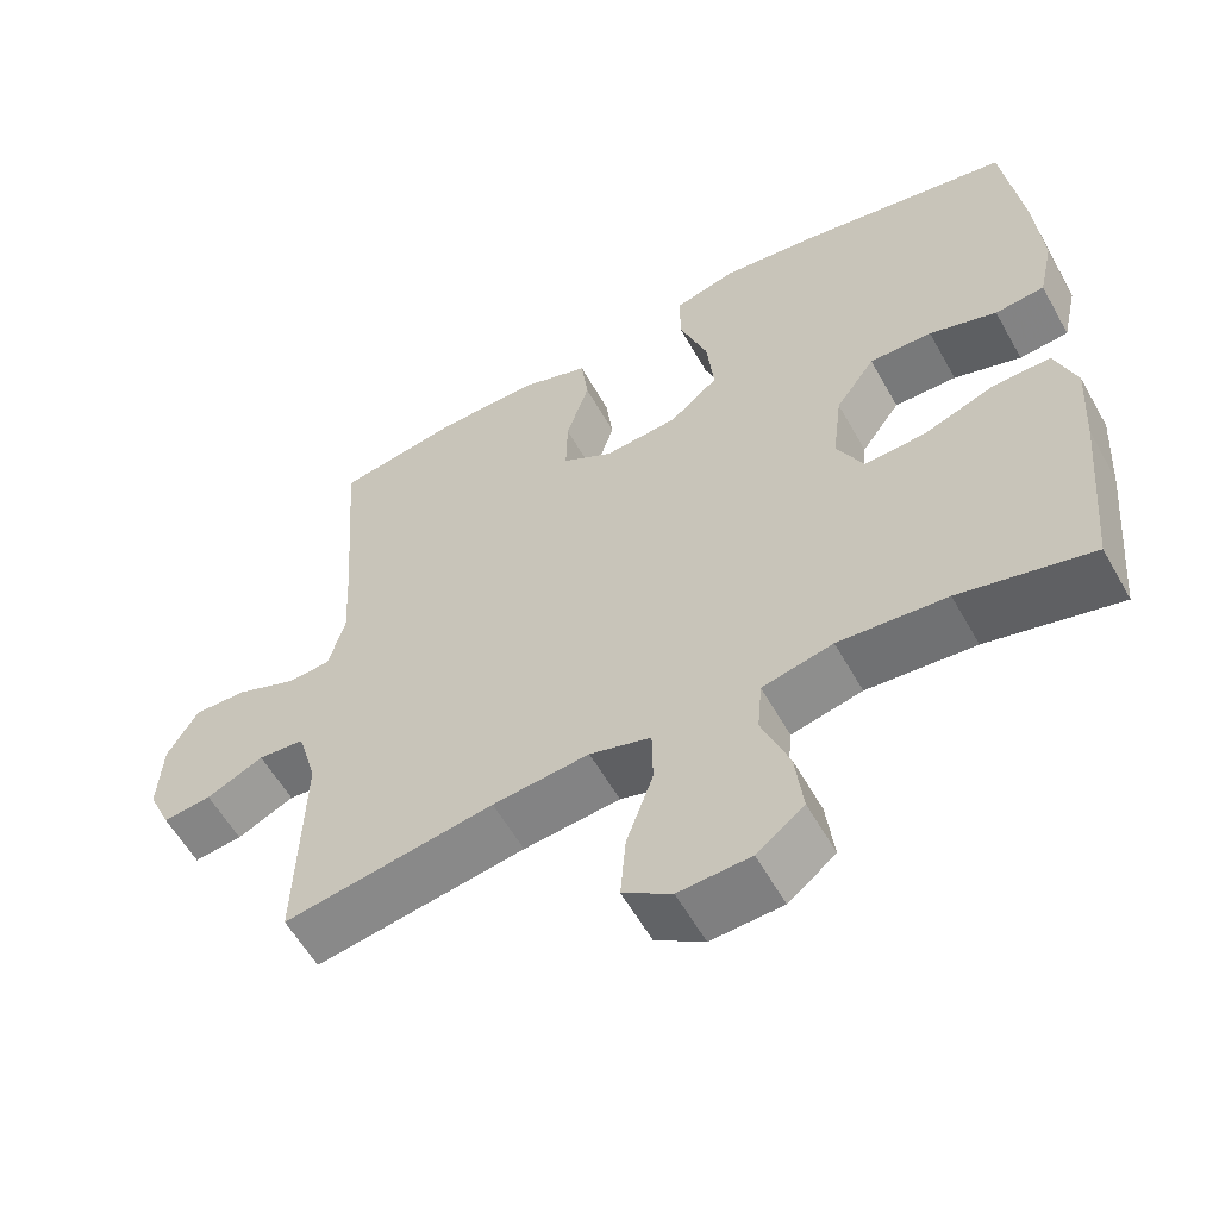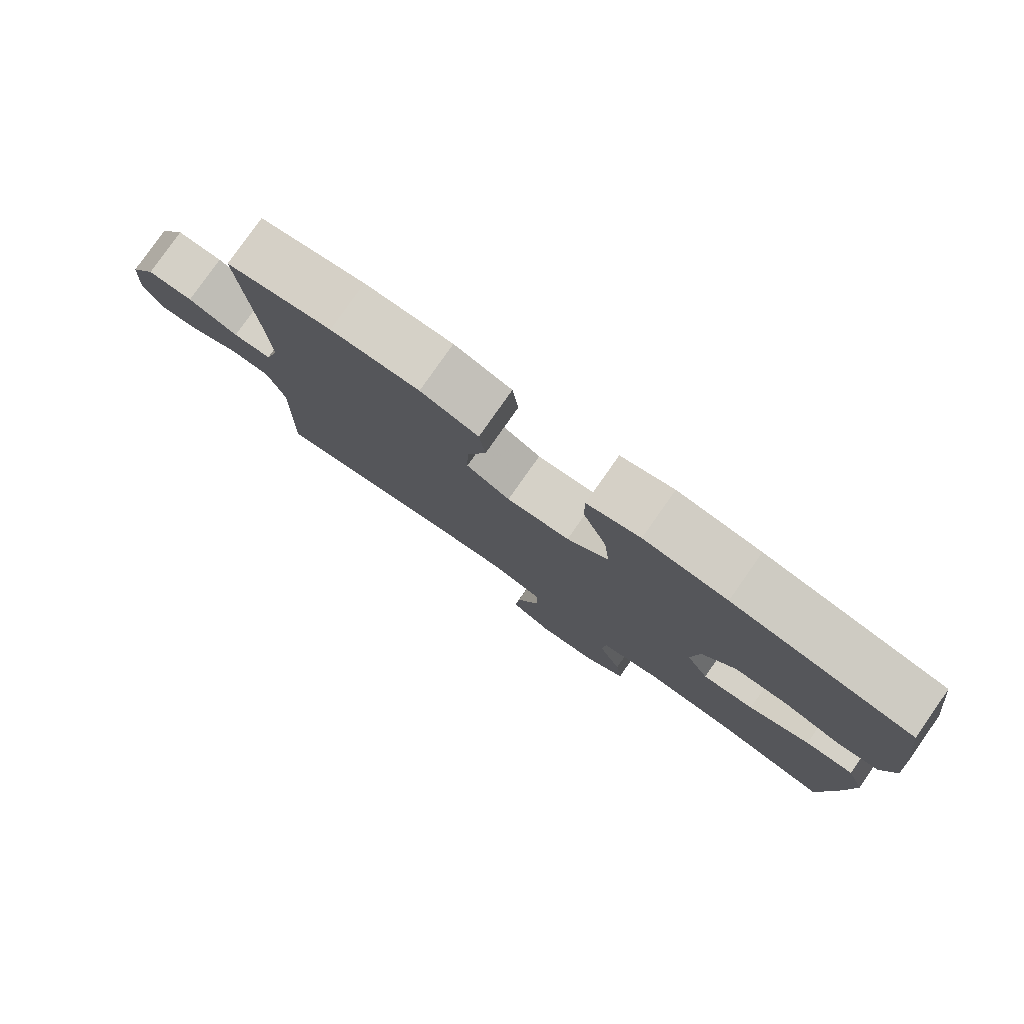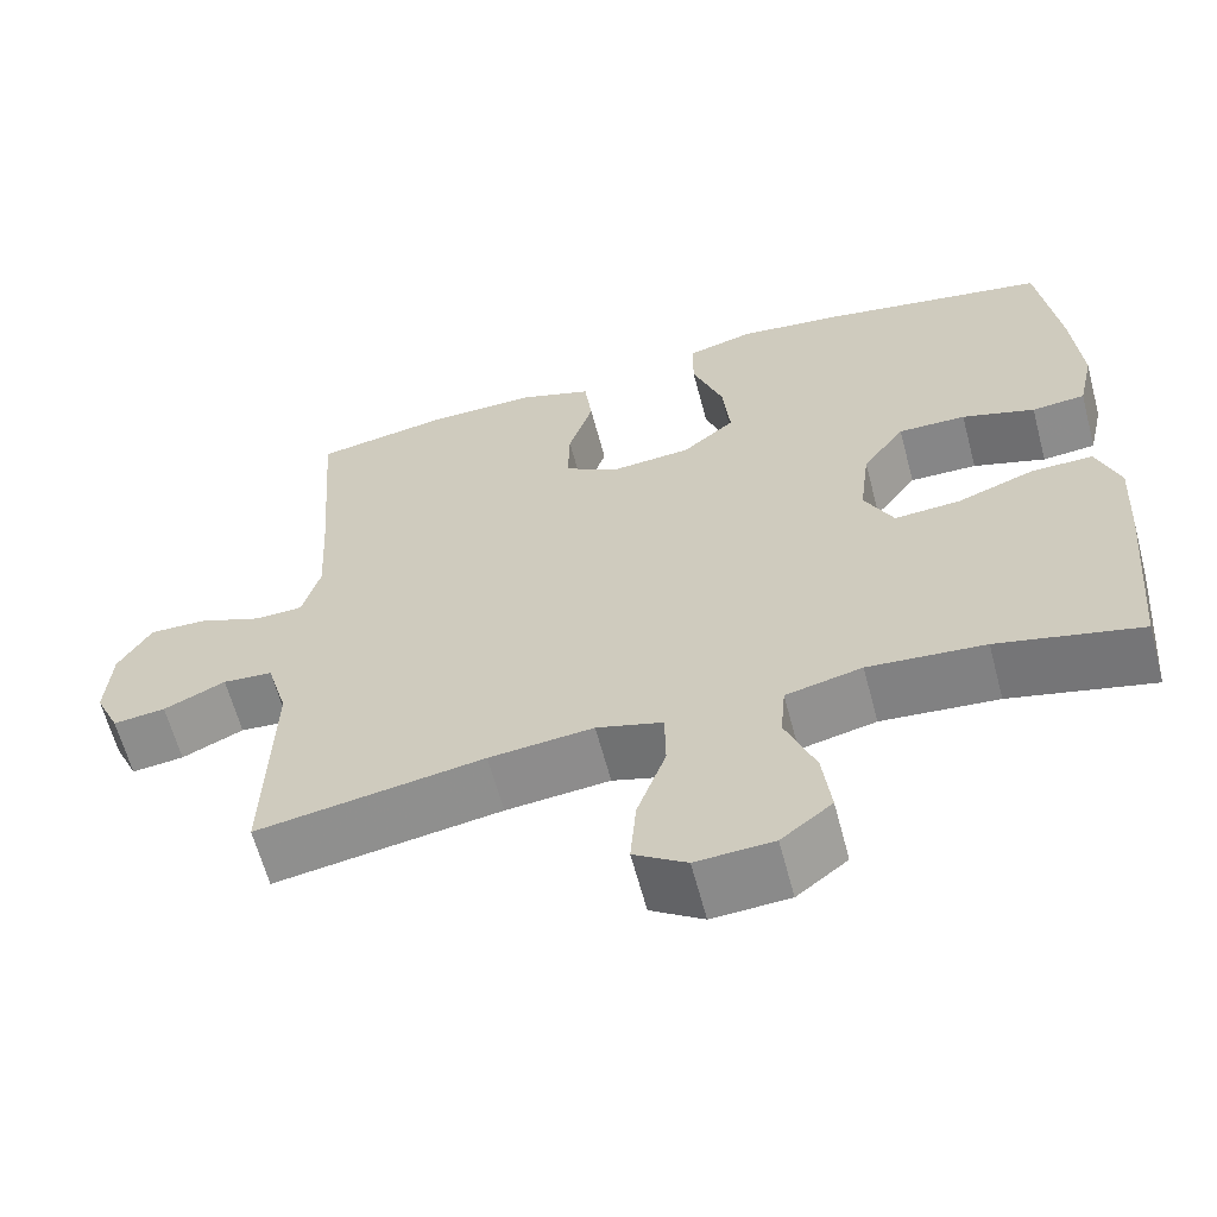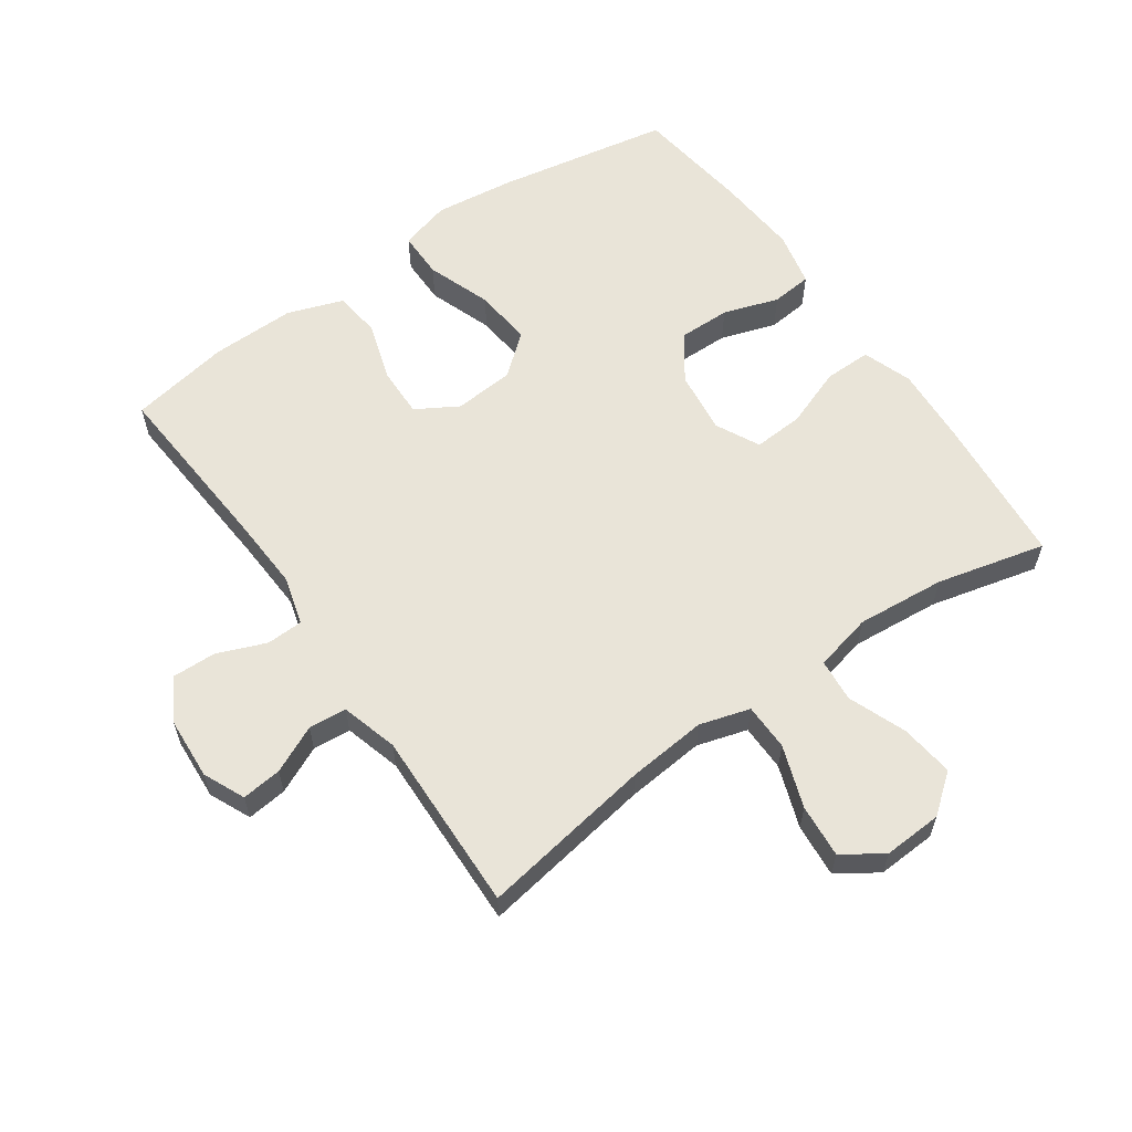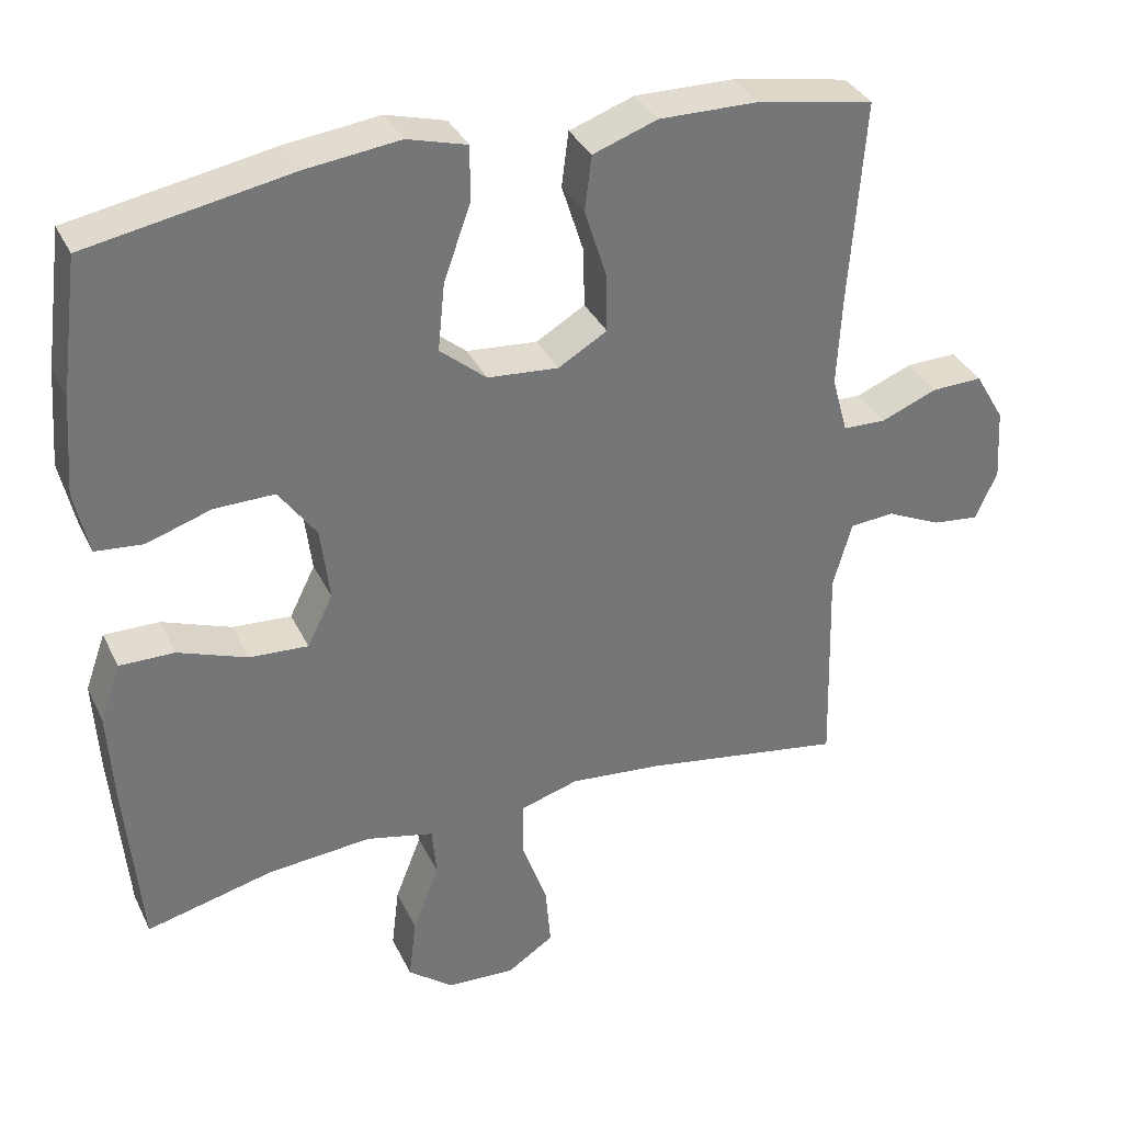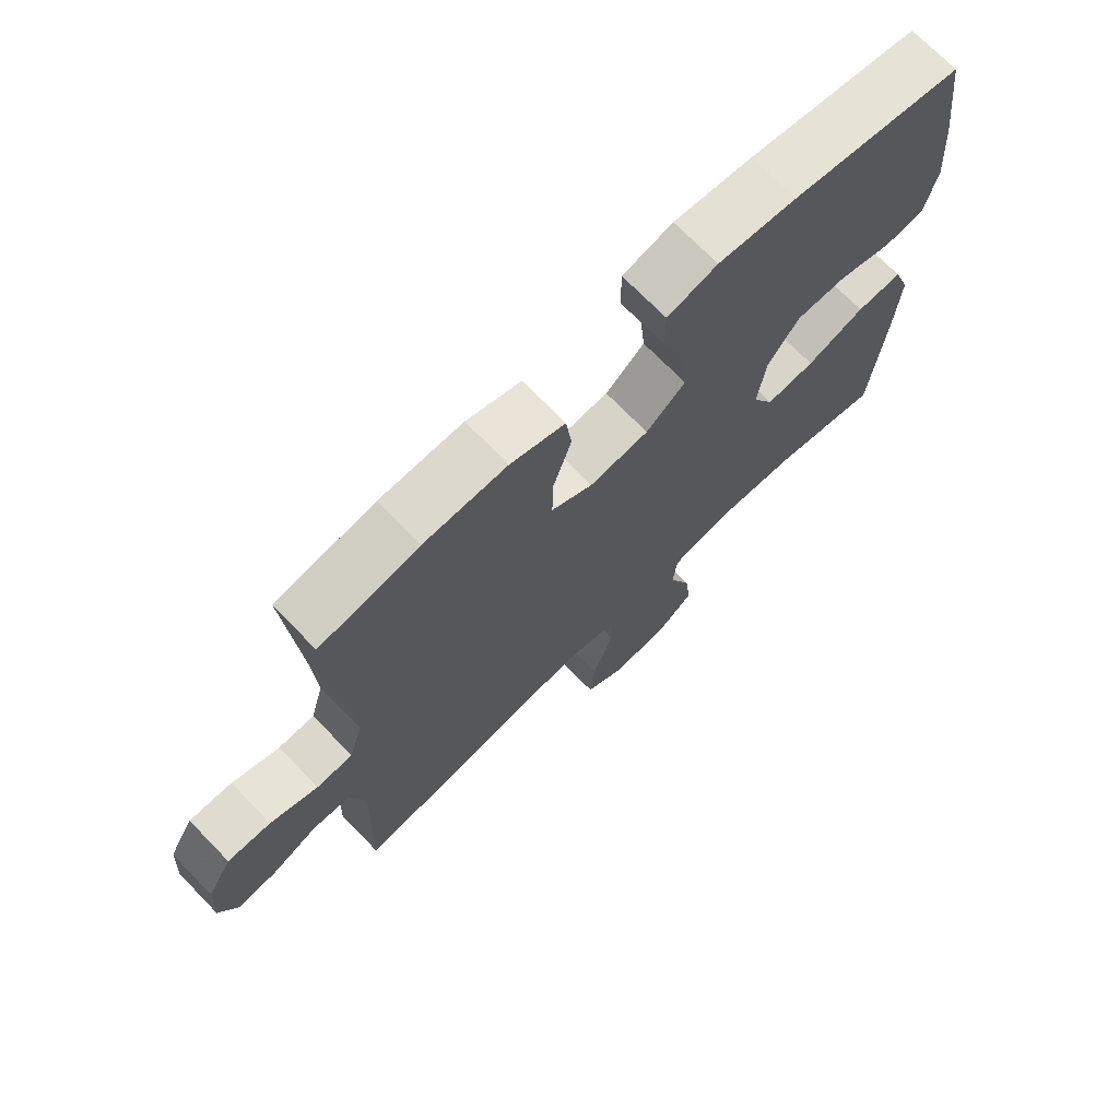
<metadata>
{"format":"obj","ext":"obj","renderer":"f3d","projection":"perspective","resolution":1024,"background":"white","views":[{"elev":-58.1,"azim":-150.9,"up":"+Z"},{"elev":79.9,"azim":-144.9,"up":"+Z"},{"elev":-62.5,"azim":-165.2,"up":"+Z"},{"elev":59.9,"azim":145.1,"up":"+Y"},{"elev":34.6,"azim":-23.0,"up":"+Z"},{"elev":71.5,"azim":135.8,"up":"+Z"}]}
</metadata>
<code>
v -0.5 0.07 -0.5
v -0.521 0.07 -0.264
v -0.528 0.07 -0.144
v -0.501 0.07 -0.068
v -0.428 0.07 -0.069
v -0.336 0.07 -0.103
v -0.258 0.07 -0.108
v -0.224 0.07 -0.04
v -0.236 0.07 0.058
v -0.286 0.07 0.128
v -0.366 0.07 0.127
v -0.452 0.07 0.099
v -0.515 0.07 0.105
v -0.534 0.07 0.19
v -0.524 0.07 0.319
v -0.5 0.07 0.5
v -0.23 0.07 0.549
v -0.106 0.07 0.564
v -0.027 0.07 0.542
v -0.027 0.07 0.469
v -0.063 0.07 0.369
v -0.072 0.07 0.279
v -0.01 0.07 0.227
v 0.084 0.07 0.219
v 0.149 0.07 0.257
v 0.147 0.07 0.336
v 0.118 0.07 0.427
v 0.127 0.07 0.5
v 0.213 0.07 0.53
v 0.344 0.07 0.528
v 0.5 0.07 0.5
v 0.48 0.07 0.226
v 0.474 0.07 0.108
v 0.495 0.07 0.032
v 0.552 0.07 0.03
v 0.627 0.07 0.06
v 0.695 0.07 0.062
v 0.734 0.07 -0.005
v 0.74 0.07 -0.101
v 0.711 0.07 -0.165
v 0.649 0.07 -0.158
v 0.576 0.07 -0.124
v 0.517 0.07 -0.129
v 0.492 0.07 -0.217
v 0.5 0.07 -0.5
v 0.232 0.07 -0.456
v 0.109 0.07 -0.444
v 0.031 0.07 -0.467
v 0.03 0.07 -0.54
v 0.064 0.07 -0.636
v 0.071 0.07 -0.719
v 0.009 0.07 -0.76
v -0.082 0.07 -0.755
v -0.142 0.07 -0.708
v -0.132 0.07 -0.625
v -0.097 0.07 -0.535
v -0.103 0.07 -0.468
v -0.193 0.07 -0.447
v -0.331 0.07 -0.459
v -0.5 0 -0.5
v -0.521 0 -0.264
v -0.528 0 -0.144
v -0.501 0 -0.068
v -0.428 0 -0.069
v -0.336 0 -0.103
v -0.258 0 -0.108
v -0.224 0 -0.04
v -0.236 0 0.058
v -0.286 0 0.128
v -0.366 0 0.127
v -0.452 0 0.099
v -0.515 0 0.105
v -0.534 0 0.19
v -0.524 0 0.319
v -0.5 0 0.5
v -0.23 0 0.549
v -0.106 0 0.564
v -0.027 0 0.542
v -0.027 0 0.469
v -0.063 0 0.369
v -0.072 0 0.279
v -0.01 0 0.227
v 0.084 0 0.219
v 0.149 0 0.257
v 0.147 0 0.336
v 0.118 0 0.427
v 0.127 0 0.5
v 0.213 0 0.53
v 0.344 0 0.528
v 0.5 0 0.5
v 0.48 0 0.226
v 0.474 0 0.108
v 0.495 0 0.032
v 0.552 0 0.03
v 0.627 0 0.06
v 0.695 0 0.062
v 0.734 0 -0.005
v 0.74 0 -0.101
v 0.711 0 -0.165
v 0.649 0 -0.158
v 0.576 0 -0.124
v 0.517 0 -0.129
v 0.492 0 -0.217
v 0.5 0 -0.5
v 0.232 0 -0.456
v 0.109 0 -0.444
v 0.031 0 -0.467
v 0.03 0 -0.54
v 0.064 0 -0.636
v 0.071 0 -0.719
v 0.009 0 -0.76
v -0.082 0 -0.755
v -0.142 0 -0.708
v -0.132 0 -0.625
v -0.097 0 -0.535
v -0.103 0 -0.468
v -0.193 0 -0.447
v -0.331 0 -0.459
f 53 54 55 56
f 51 52 53 56
f 49 50 51 56
f 48 49 56 57
f 47 48 57 58
f 44 45 46
f 43 44 46 47
f 39 40 41 42
f 39 42 43
f 38 39 43
f 35 36 37 38
f 34 35 38 43
f 33 34 43 47
f 29 30 31 32
f 26 27 28 29
f 25 26 29 32
f 24 25 32 33
f 18 19 20 21
f 18 21 22
f 17 18 22
f 16 17 22
f 15 16 22 23
f 11 12 13 14
f 10 11 14 15
f 3 4 5 6
f 3 6 7
f 59 1 2 3
f 58 59 3 7
f 23 24 33 47
f 10 15 23
f 9 10 23
f 8 9 23 47
f 7 8 47 58
f 115 114 113 112
f 115 112 111 110
f 115 110 109 108
f 116 115 108 107
f 117 116 107 106
f 105 104 103
f 106 105 103 102
f 101 100 99 98
f 102 101 98
f 102 98 97
f 97 96 95 94
f 102 97 94 93
f 106 102 93 92
f 91 90 89 88
f 88 87 86 85
f 91 88 85 84
f 92 91 84 83
f 80 79 78 77
f 81 80 77
f 81 77 76
f 81 76 75
f 82 81 75 74
f 73 72 71 70
f 74 73 70 69
f 65 64 63 62
f 66 65 62
f 62 61 60 118
f 66 62 118 117
f 106 92 83 82
f 82 74 69
f 82 69 68
f 106 82 68 67
f 117 106 67 66
f 1 60 61 2
f 2 61 62 3
f 3 62 63 4
f 4 63 64 5
f 5 64 65 6
f 6 65 66 7
f 7 66 67 8
f 8 67 68 9
f 9 68 69 10
f 10 69 70 11
f 11 70 71 12
f 12 71 72 13
f 13 72 73 14
f 14 73 74 15
f 15 74 75 16
f 16 75 76 17
f 17 76 77 18
f 18 77 78 19
f 19 78 79 20
f 20 79 80 21
f 21 80 81 22
f 22 81 82 23
f 23 82 83 24
f 24 83 84 25
f 25 84 85 26
f 26 85 86 27
f 27 86 87 28
f 28 87 88 29
f 29 88 89 30
f 30 89 90 31
f 31 90 91 32
f 32 91 92 33
f 33 92 93 34
f 34 93 94 35
f 35 94 95 36
f 36 95 96 37
f 37 96 97 38
f 38 97 98 39
f 39 98 99 40
f 40 99 100 41
f 41 100 101 42
f 42 101 102 43
f 43 102 103 44
f 44 103 104 45
f 45 104 105 46
f 46 105 106 47
f 47 106 107 48
f 48 107 108 49
f 49 108 109 50
f 50 109 110 51
f 51 110 111 52
f 52 111 112 53
f 53 112 113 54
f 54 113 114 55
f 55 114 115 56
f 56 115 116 57
f 57 116 117 58
f 58 117 118 59
f 59 118 60 1

</code>
